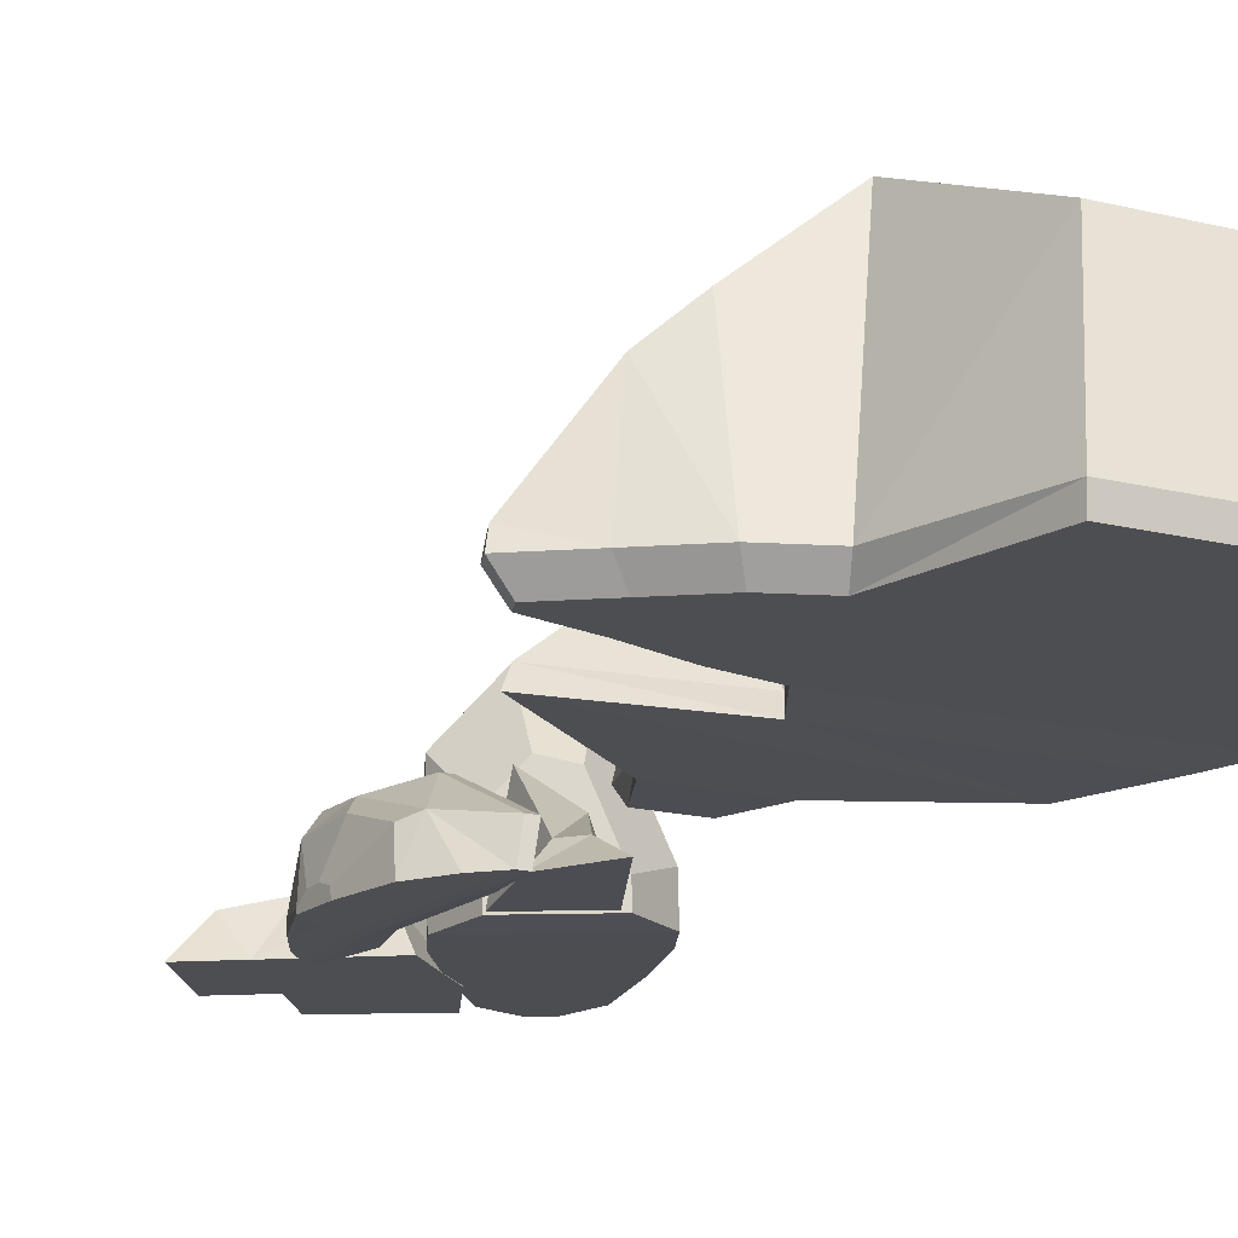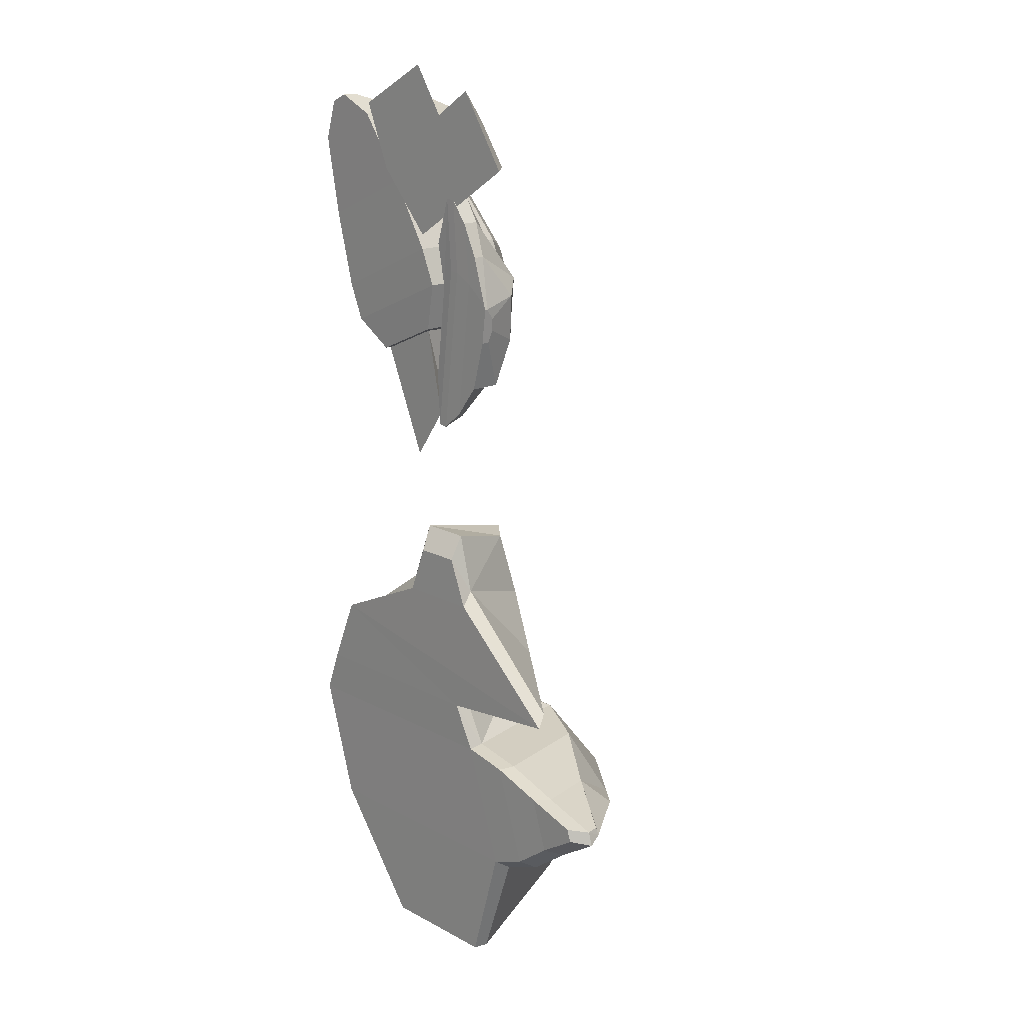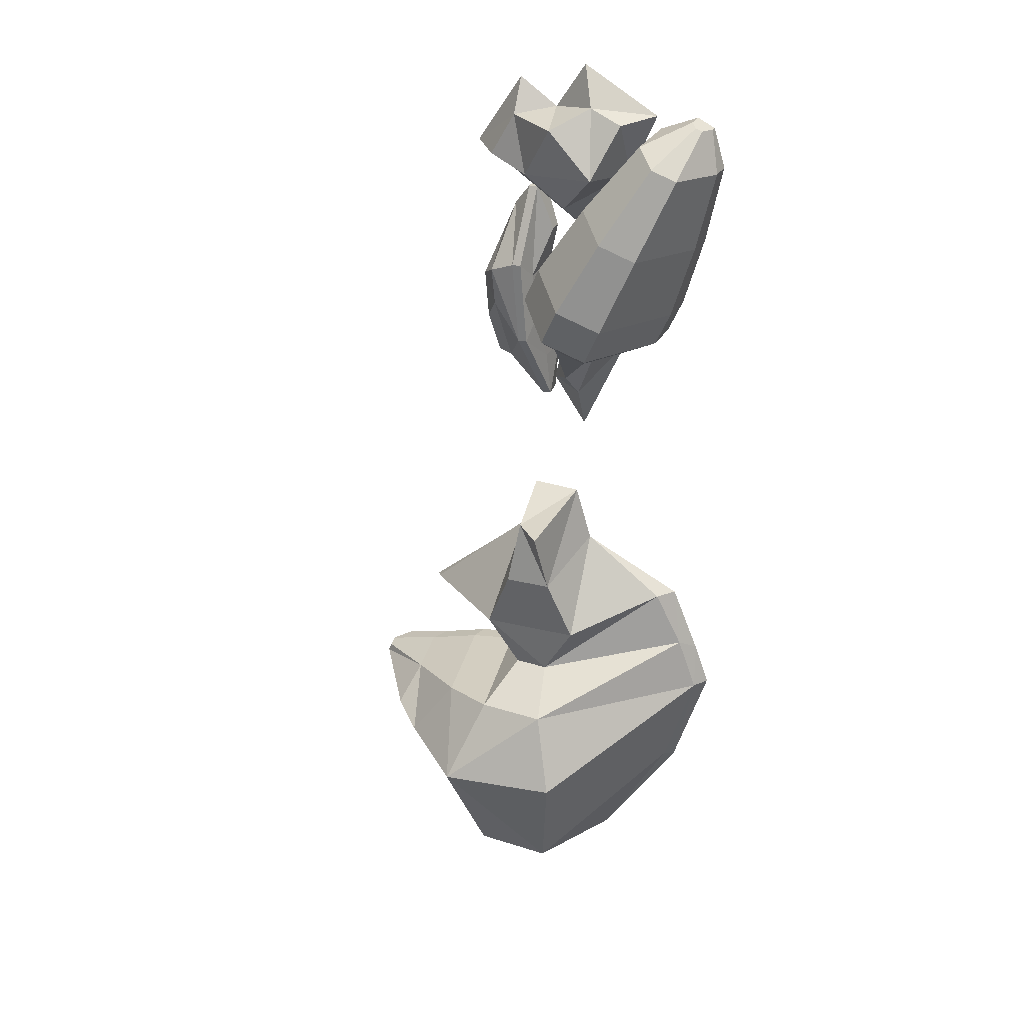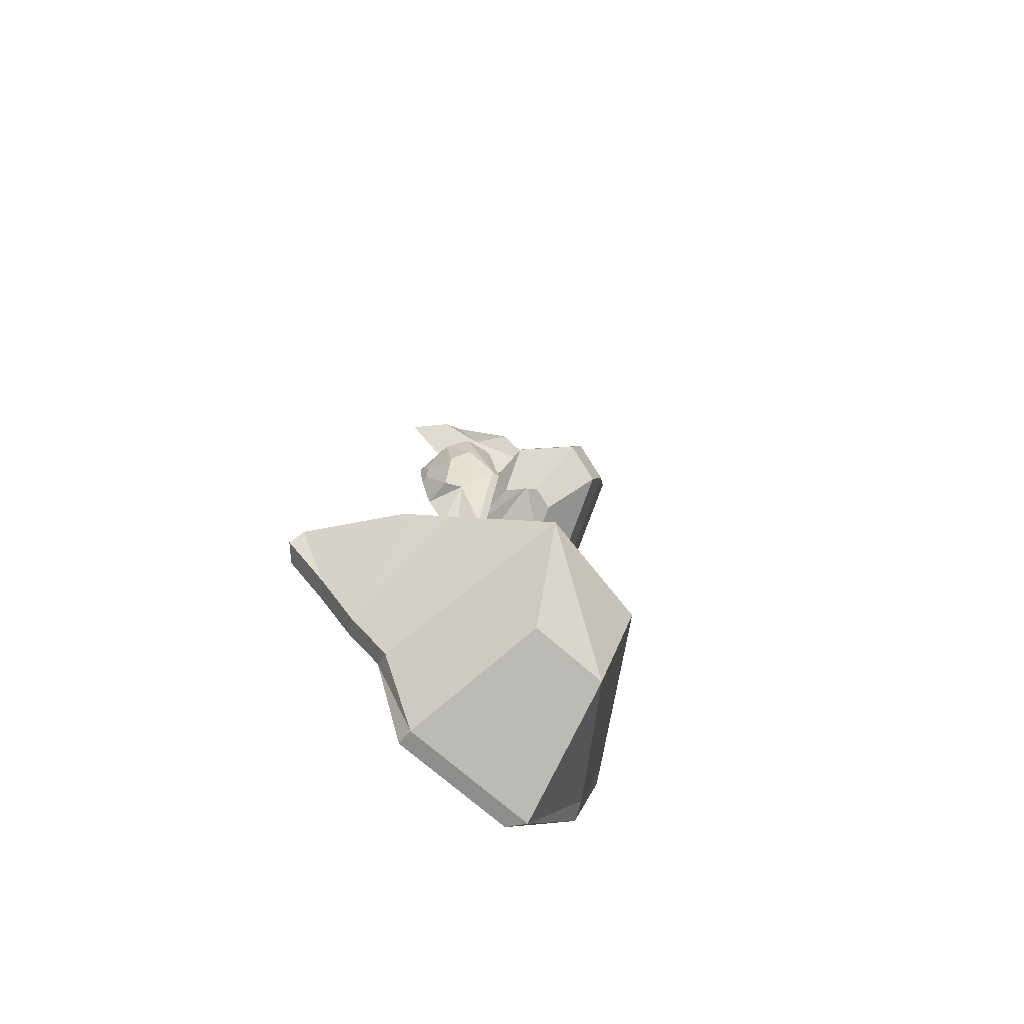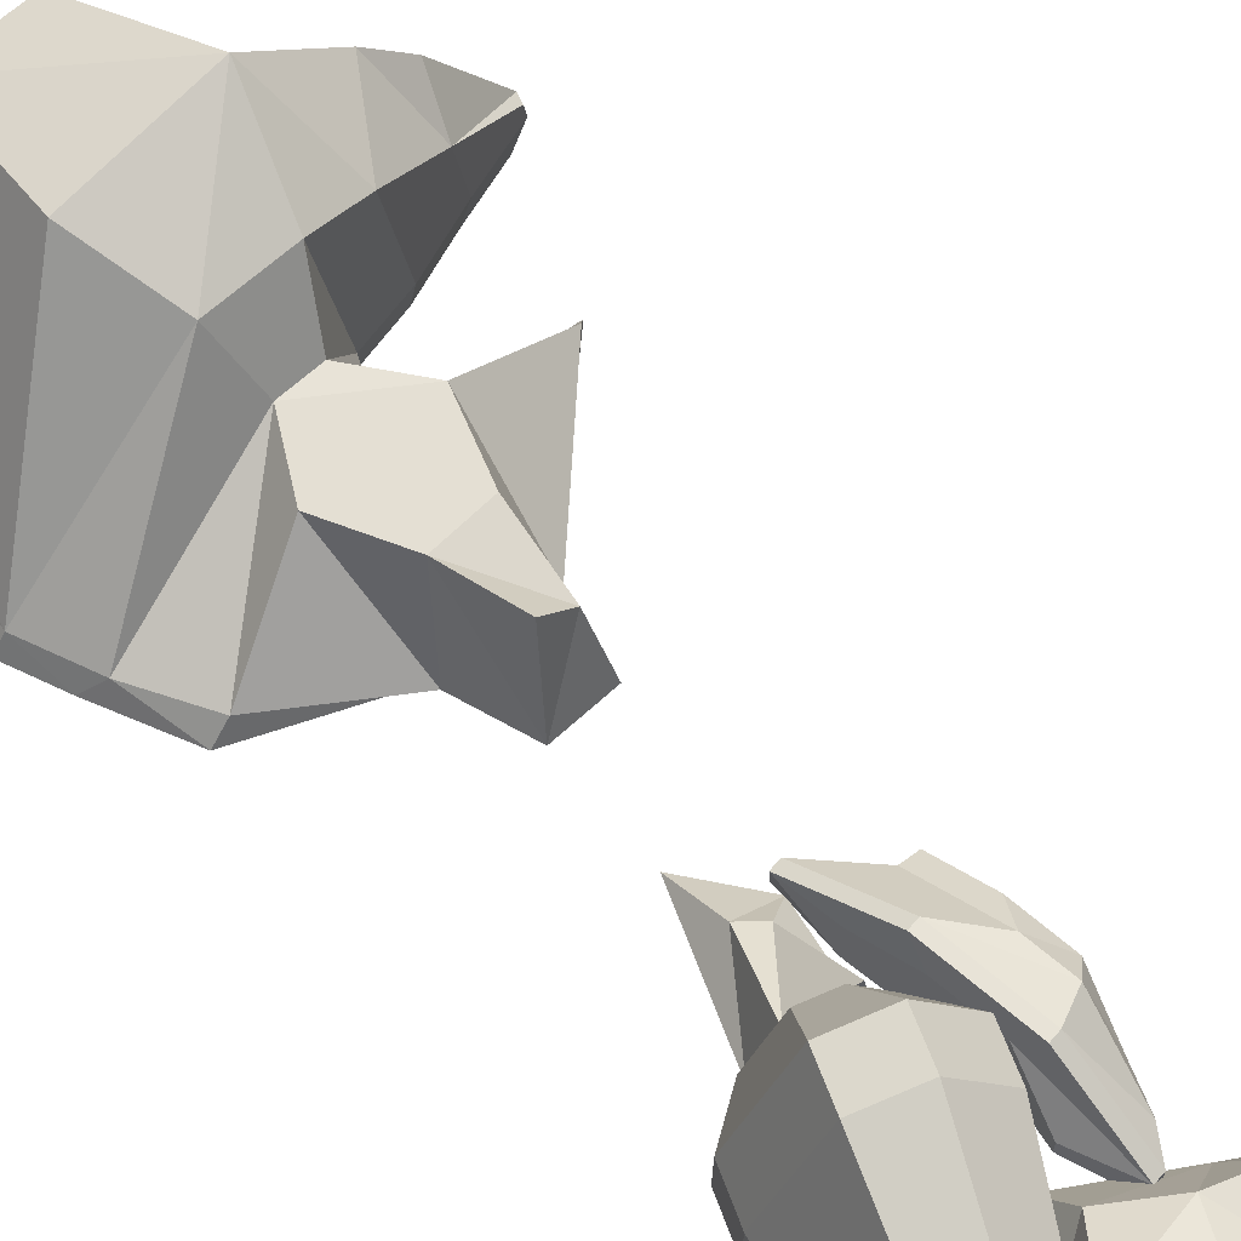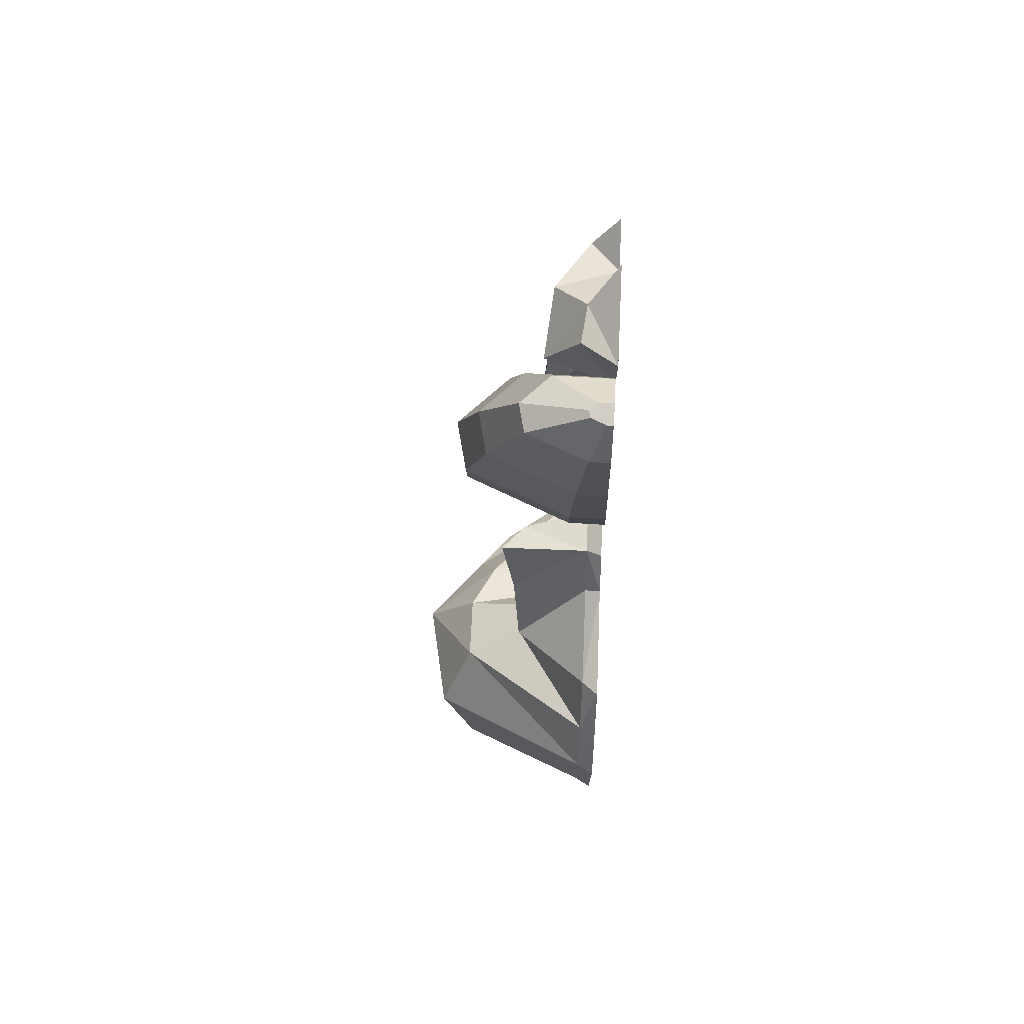
<metadata>
{"format":"obj","ext":"obj","renderer":"f3d","projection":"perspective","resolution":1024,"background":"white","views":[{"elev":-16.9,"azim":154.0,"up":"+Y"},{"elev":16.6,"azim":45.9,"up":"+Z"},{"elev":32.4,"azim":-155.2,"up":"+Z"},{"elev":-70.8,"azim":138.1,"up":"+Z"},{"elev":61.3,"azim":-42.9,"up":"+Y"},{"elev":58.9,"azim":-87.8,"up":"+Z"}]}
</metadata>
<code>
o Cube.040
v -63.45 3.579 24.73
v -63.68 -5.519 24.7
v -64.12 9.837 38.07
v -64.52 -5.769 38.01
v -71.19 7.233 21.4
v -71.51 -5.307 21.36
v -77.4 16.11 32.35
v -77.95 -5.407 32.28
v -67.59 -5.413 23.03
v -70.64 17.68 35.23
v -71.23 -5.588 35.15
v -67.25 8.149 23.07
v -74.88 -5.216 19.92
v -83.73 -5.251 29.81
v -83.59 0.3037 29.83
v -74.8 -1.978 19.93
v -75.5 -5.45 26.56
v -61.68 9.794 32.35
v -74.96 16.06 26.63
v -62.08 -5.812 32.3
v -68.79 -5.631 29.43
v -68.2 17.63 29.51
v -81.29 -5.294 24.09
v -81.15 0.261 24.11
v -82.17 -5.218 43.84
v -81.72 12.73 43.9
v -70.64 7.499 48.67
v -70.97 -5.52 48.63
v -76.08 14.04 46.3
v -76.57 -5.369 46.23
v -87 -5.087 41.78
v -86.88 -0.4537 41.8
v -78.3 3.557 59.11
v -78.52 -5.312 59.08
v -82 8.012 57.49
v -85.84 7.12 55.86
v -82.34 -5.209 57.45
v -86.15 -5.106 55.82
v -89.44 -5.017 54.41
v -89.36 -1.861 54.42
v -84.53 -2.823 61.88
v -84.59 -5.149 61.87
v -85.5 -1.654 61.46
v -86.51 -1.888 61.03
v -85.59 -5.122 61.44
v -86.59 -5.095 61.02
v -87.46 -5.072 60.65
v -87.43 -4.244 60.65
f 19 10 22
f 14 32 15
f 6 16 5
f 20 11 21
f 18 4 20
f 9 1 2
f 5 9 6
f 21 8 17
f 11 25 8
f 22 3 18
f 23 16 13
f 8 31 14
f 8 23 17
f 5 24 19
f 19 15 7
f 17 13 6
f 15 23 14
f 12 18 1
f 6 21 17
f 1 20 2
f 2 21 9
f 12 19 22
f 30 38 25
f 11 28 30
f 7 29 10
f 15 26 7
f 4 27 28
f 3 29 27
f 40 44 36
f 30 34 37
f 28 33 34
f 25 39 31
f 31 40 32
f 27 35 33
f 26 35 29
f 32 36 26
f 48 47 46
f 37 46 38
f 37 42 45
f 34 41 42
f 38 47 39
f 39 48 40
f 33 43 41
f 36 43 35
f 19 7 10
f 14 31 32
f 6 13 16
f 20 4 11
f 18 3 4
f 9 12 1
f 5 12 9
f 21 11 8
f 11 30 25
f 22 10 3
f 23 24 16
f 8 25 31
f 8 14 23
f 5 16 24
f 19 24 15
f 17 23 13
f 15 24 23
f 12 22 18
f 6 9 21
f 1 18 20
f 2 20 21
f 12 5 19
f 30 37 38
f 11 4 28
f 7 26 29
f 15 32 26
f 4 3 27
f 3 10 29
f 40 48 44
f 30 28 34
f 28 27 33
f 25 38 39
f 31 39 40
f 27 29 35
f 26 36 35
f 32 40 36
f 42 41 45
f 41 43 45
f 43 44 45
f 44 48 46
f 45 44 46
f 37 45 46
f 37 34 42
f 34 33 41
f 38 46 47
f 39 47 48
f 33 35 43
f 36 44 43
o Cube.039
v -61.2 -0.5182 17.21
v -61.33 -5.497 17.19
v -60.48 -0.7771 9.734
v -59.32 -5.644 8.8
v -59.25 1.265 32.5
v -59.42 -5.598 32.48
v -56.9 4.245 35.2
v -56.04 -5.817 35.03
v -60.38 -5.547 24.84
v -58.52 5.29 22.09
v -57.68 -5.73 21.91
v -60.19 1.875 24.86
v -60.8 -5.555 39.35
v -56.84 -5.805 46.6
v -56.76 -2.765 46.61
v -60.76 -3.783 39.35
v -57.53 -5.779 35.21
v -61.97 -0.7397 9.921
v -58.4 4.282 35.39
v -60.81 -5.606 8.987
v -59.17 -5.693 22.1
v -60.01 5.327 22.28
v -58.33 -5.768 46.79
v -58.25 -2.728 46.8
v -53.24 -5.817 33.5
v -52.99 4.005 33.53
v -54.99 0.5437 16.58
v -55.97 -5.672 11.62
v -53.54 3.968 27.53
v -54.61 -5.745 22.56
v -54.26 -5.793 43.2
v -54.2 -3.257 43.21
v -52.19 -0.9001 16.37
v -52.32 -5.754 16.35
v -51.2 1.433 23.83
v -50.28 0.8387 31.28
v -51.39 -5.803 23.8
v -50.46 -5.852 31.25
v -51.86 -5.808 37.95
v -51.81 -4.081 37.96
v -50.09 -4.554 24.26
v -50.12 -5.828 24.26
v -49.83 -3.942 26.22
v -49.59 -4.098 28.17
v -49.88 -5.84 26.21
v -49.63 -5.853 28.17
v -49.42 -5.864 29.85
v -49.41 -5.411 29.85
f 67 58 70
f 62 80 63
f 54 64 53
f 68 59 69
f 68 51 52
f 57 49 50
f 53 57 54
f 69 56 65
f 59 73 56
f 70 51 66
f 71 64 61
f 56 79 62
f 65 62 71
f 53 72 67
f 67 63 55
f 54 71 61
f 63 71 62
f 49 70 66
f 54 69 65
f 50 66 68
f 50 69 57
f 60 67 70
f 78 86 73
f 59 76 78
f 58 74 77
f 55 80 74
f 52 75 76
f 58 75 51
f 84 96 92
f 78 82 85
f 75 82 76
f 73 87 79
f 79 88 80
f 75 83 81
f 77 84 83
f 74 88 84
f 96 95 94
f 85 94 86
f 85 90 93
f 82 89 90
f 86 95 87
f 87 96 88
f 81 91 89
f 84 91 83
f 67 55 58
f 62 79 80
f 54 61 64
f 68 52 59
f 68 66 51
f 57 60 49
f 53 60 57
f 69 59 56
f 59 78 73
f 70 58 51
f 71 72 64
f 56 73 79
f 65 56 62
f 53 64 72
f 67 72 63
f 54 65 71
f 63 72 71
f 49 60 70
f 54 57 69
f 50 49 66
f 50 68 69
f 60 53 67
f 78 85 86
f 59 52 76
f 58 55 74
f 55 63 80
f 52 51 75
f 58 77 75
f 84 88 96
f 78 76 82
f 75 81 82
f 73 86 87
f 79 87 88
f 75 77 83
f 77 74 84
f 74 80 88
f 90 89 93
f 89 91 93
f 91 92 93
f 92 96 94
f 93 92 94
f 85 93 94
f 85 82 90
f 82 81 89
f 86 94 95
f 87 95 96
f 81 83 91
f 84 92 91
o Cube.038
v -73.92 -5.021 20.1
v -71.44 3.101 21.1
v -66.57 -5.15 2.859
v -66.78 -1.608 10.63
v -63.77 -5.295 24.44
v -65.73 7.132 23.51
v -60.86 -5.323 10.79
v -64.33 -1.678 12.84
f 97 100 99
f 100 103 99
f 104 101 103
f 101 98 97
f 103 97 99
f 104 98 102
f 97 98 100
f 100 104 103
f 104 102 101
f 101 102 98
f 103 101 97
f 104 100 98
o Cube.037
v -57.59 0.9176 50.03
v -52.62 -5.692 47.98
v -62.88 3.561 59.21
v -60.25 -5.648 59.89
v -64.3 0.2556 45.04
v -64.53 -5.664 40.36
v -70.59 4.8 52.43
v -73.4 -5.629 50.5
v -77.69 -5.586 60.91
v -73.51 -0.367 60.36
v -68.06 -1.165 62.14
v -65.18 -5.619 67.59
v -50.82 -0.7361 51.99
v -46.28 -5.708 52.04
v -54.51 -1.579 58.96
v -53.9 -5.663 63.95
f 105 111 107
f 112 114 111
f 112 109 110
f 110 108 112
f 106 117 118
f 109 106 110
f 115 113 116
f 108 113 112
f 111 115 107
f 108 115 116
f 118 119 120
f 106 120 108
f 105 119 117
f 107 108 119
f 108 120 119
f 105 109 111
f 112 113 114
f 112 111 109
f 110 106 108
f 106 105 117
f 109 105 106
f 115 114 113
f 108 116 113
f 111 114 115
f 108 107 115
f 118 117 119
f 106 118 120
f 105 107 119
o Cube.036_Cube.042
v -59.95 7.45 -13.22
v -58.2 -3.505 -10.52
v -64.47 11.38 -13.15
v -66.14 -3.505 -10.4
v -57.04 17.57 -79.33
v -52.46 -3.351 -86.16
v -69.41 17.57 -79.14
v -74.2 -3.351 -85.82
v -53.28 -3.463 -47.35
v -68.12 17.5 -47.12
v -90.55 -3.463 -46.78
v -57.35 17.5 -47.29
v -46.5 -3.43 -68.61
v -72.22 22.56 -59.1
v -85.54 -3.43 -64.63
v -53.61 25.88 -59.39
v -87.16 -3.559 -38.03
v -59.92 8.369 -42.49
v -57.79 -3.559 -38.48
v -65.4 8.369 -42.41
v -82.4 -3.622 -29.16
v -54.71 9.53 -34.05
v -37.9 -3.622 -37.11
v -70.34 8.149 -33.81
v -27.44 -1.054 -56.43
v -27.84 -1.281 -55.18
v -27.42 -3.442 -55.19
v -26.72 -3.438 -57.38
v -48.64 13.47 -49.03
v -41.98 16.36 -58.84
v -39.89 -3.401 -66.23
v -45.35 -3.428 -49.08
v -38.15 5.78 -52.27
v -33.42 -3.339 -61.56
v -36.47 11.41 -57.54
v -36.37 -3.354 -52.29
v -68.89 -3.583 -19.68
v -58.63 9.866 -23.8
v -55.74 -3.583 -19.88
v -66.12 9.21 -23.69
v -52.59 -5.99 -85.83
v -72.32 -5.99 -85.53
v -47.14 -6.061 -66.84
v -67.84 -6.2 -21.62
v -64.96 -6.13 -14.02
v -57.76 -6.13 -14.13
v -56.74 -6.176 -40.41
v -53.29 -6.092 -47.54
v -86.49 -6.061 -66.23
v -92.13 -6.092 -46.95
v -89.44 -6.176 -39.91
v -36.4 -6.256 -38.56
v -84.77 -6.256 -29.02
v -54.69 -6.2 -21.82
v -29.82 -6.072 -54.66
v -29.19 -6.069 -56.65
v -35.27 -5.979 -60.44
v -46.1 -6.06 -49.11
v -41.14 -6.036 -64.67
v -37.95 -5.992 -52.03
f 136 127 134
f 135 127 128
f 127 126 128
f 129 178 152
f 121 124 122
f 159 121 122
f 153 145 155
f 137 173 141
f 137 130 131
f 132 140 138
f 131 171 137
f 125 133 126
f 131 134 135
f 136 130 132
f 142 140 144
f 141 140 137
f 129 138 139
f 154 176 177
f 157 144 141
f 142 160 158
f 139 142 143
f 129 167 168
f 145 147 148
f 156 175 147
f 156 146 153
f 154 145 148
f 133 150 151
f 129 149 132
f 122 165 166
f 136 149 150
f 151 155 154
f 152 153 149
f 159 166 174
f 150 153 155
f 121 160 123
f 124 160 157
f 142 159 143
f 152 180 156
f 166 164 174
f 168 169 163
f 163 162 161
f 167 170 168
f 167 173 171
f 177 175 180
f 163 178 168
f 179 180 178
f 172 164 173
f 131 169 170
f 128 169 135
f 126 162 128
f 143 167 139
f 124 164 165
f 126 163 161
f 143 174 172
f 141 164 157
f 147 176 148
f 151 177 179
f 133 179 163
f 136 125 127
f 135 134 127
f 127 125 126
f 129 168 178
f 121 123 124
f 159 158 121
f 153 146 145
f 137 171 173
f 137 140 130
f 132 130 140
f 131 170 171
f 125 136 133
f 131 130 134
f 136 134 130
f 142 138 140
f 141 144 140
f 129 132 138
f 154 148 176
f 157 160 144
f 142 144 160
f 139 138 142
f 129 139 167
f 145 146 147
f 156 180 175
f 156 147 146
f 154 155 145
f 133 136 150
f 129 152 149
f 122 124 165
f 136 132 149
f 151 150 155
f 152 156 153
f 159 122 166
f 150 149 153
f 121 158 160
f 124 123 160
f 142 158 159
f 152 178 180
f 166 165 164
f 168 170 169
f 163 169 162
f 167 171 170
f 167 172 173
f 177 176 175
f 163 179 178
f 179 177 180
f 172 174 164
f 131 135 169
f 128 162 169
f 126 161 162
f 143 172 167
f 124 157 164
f 126 133 163
f 143 159 174
f 141 173 164
f 147 175 176
f 151 154 177
f 133 151 179

</code>
